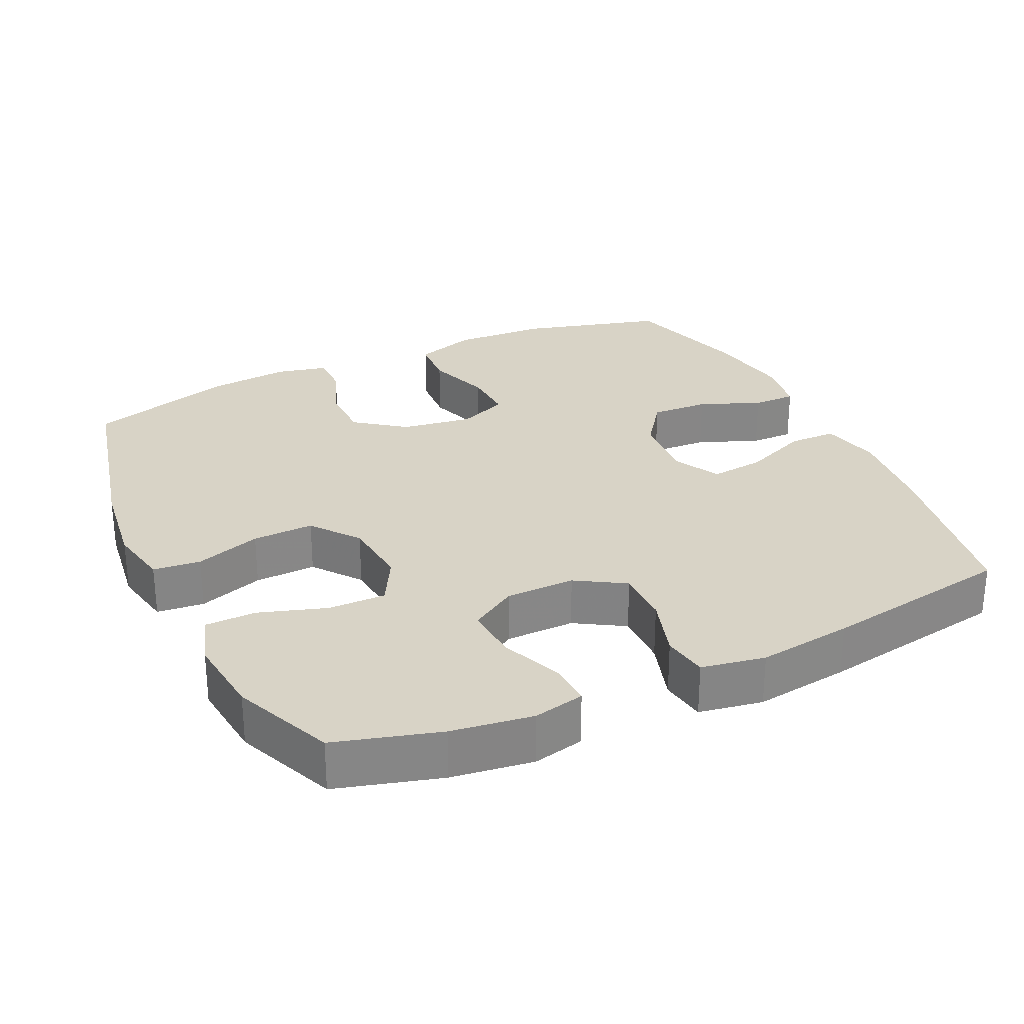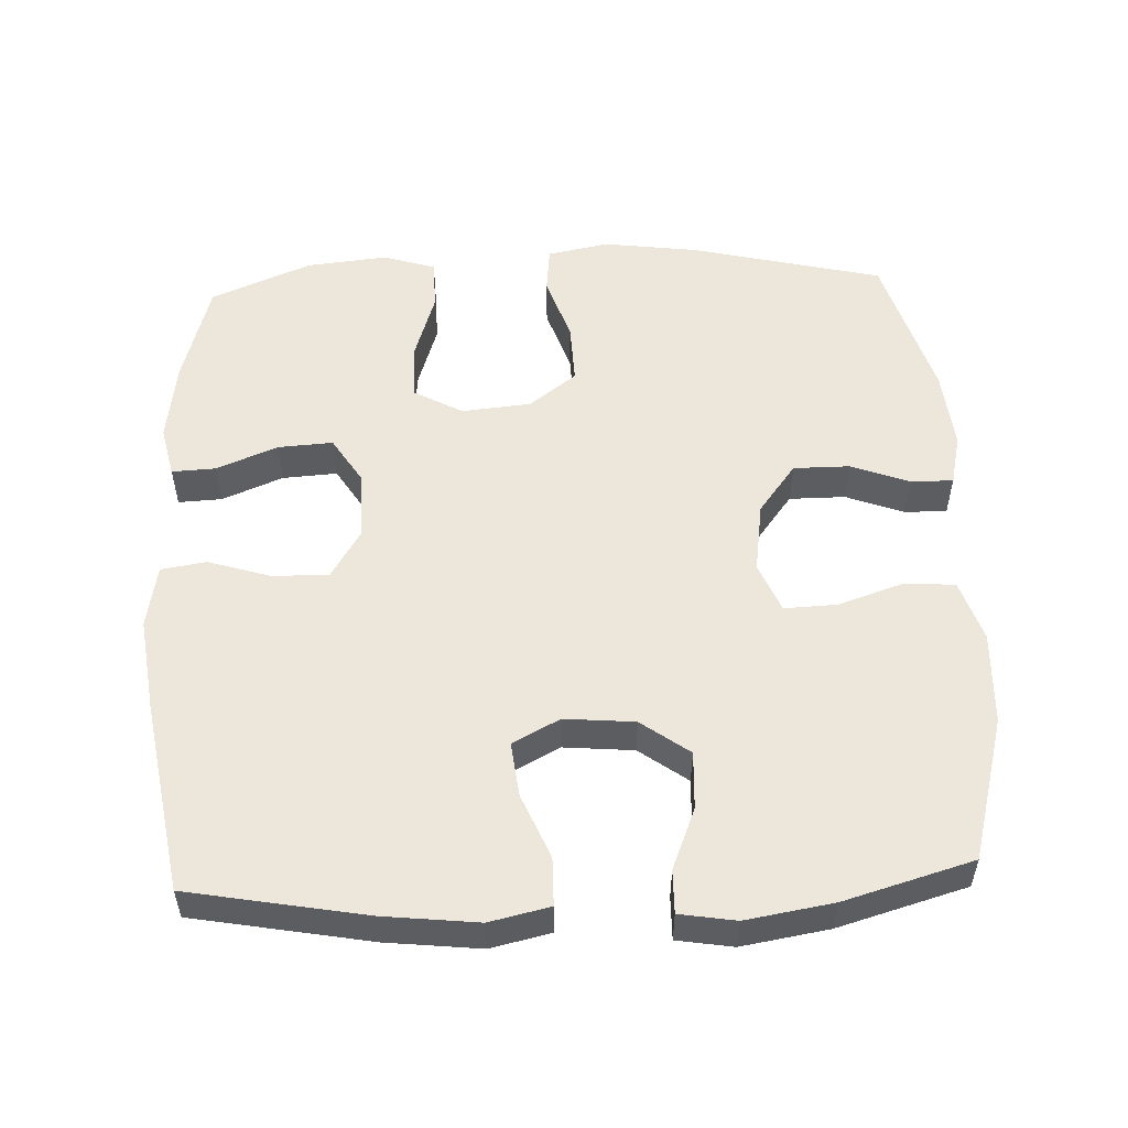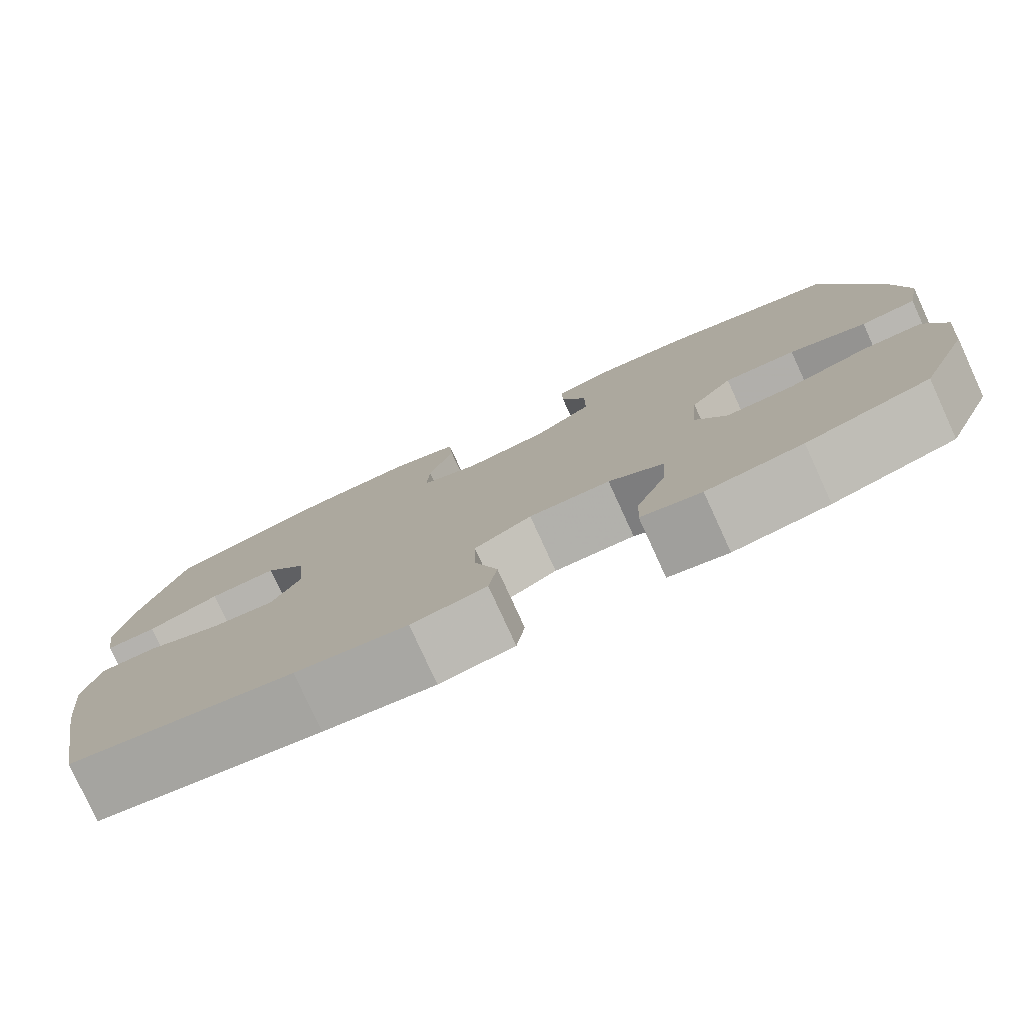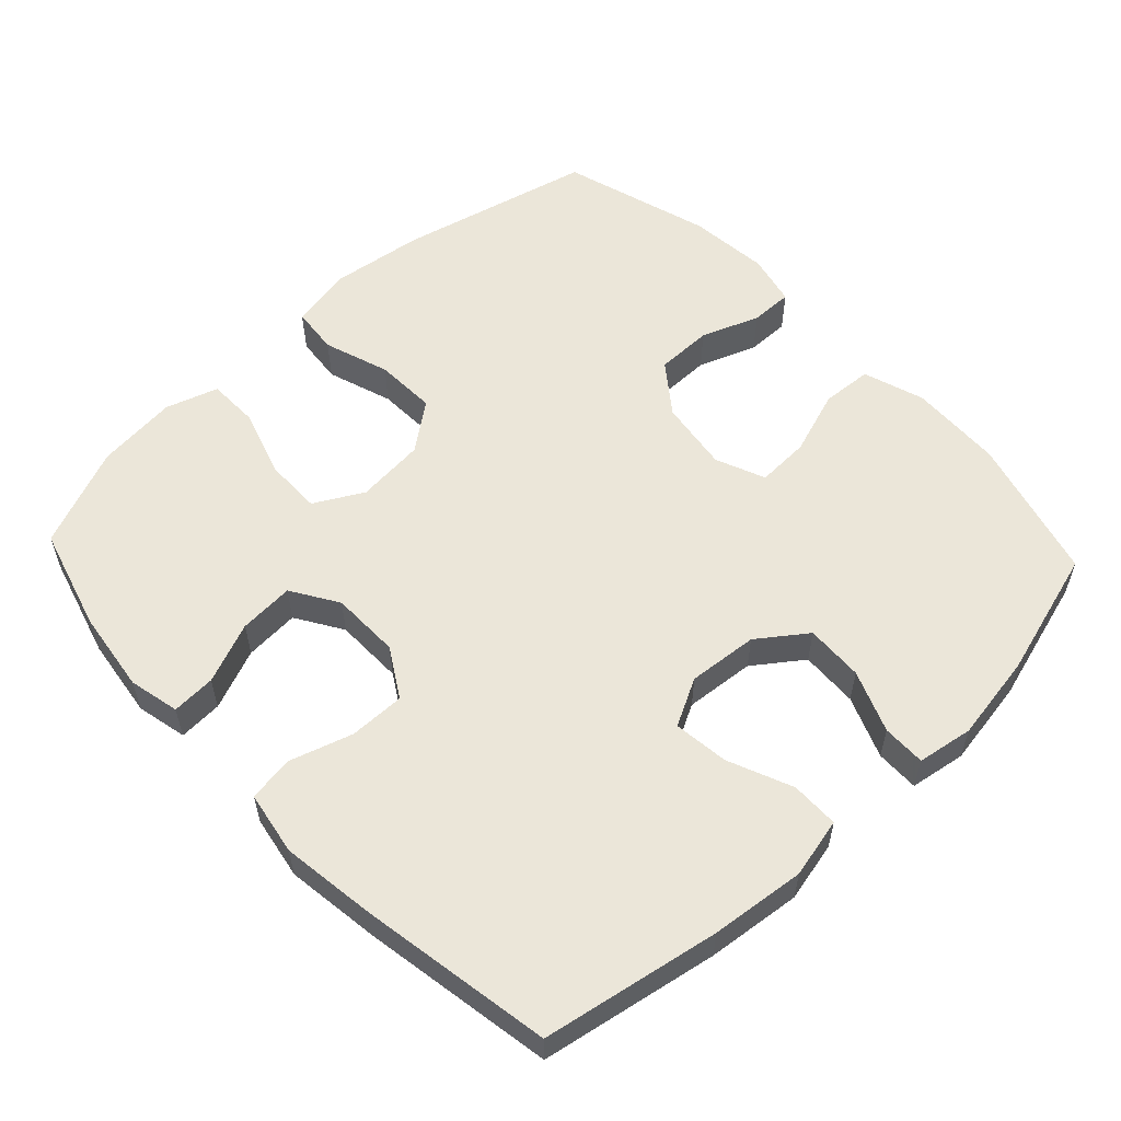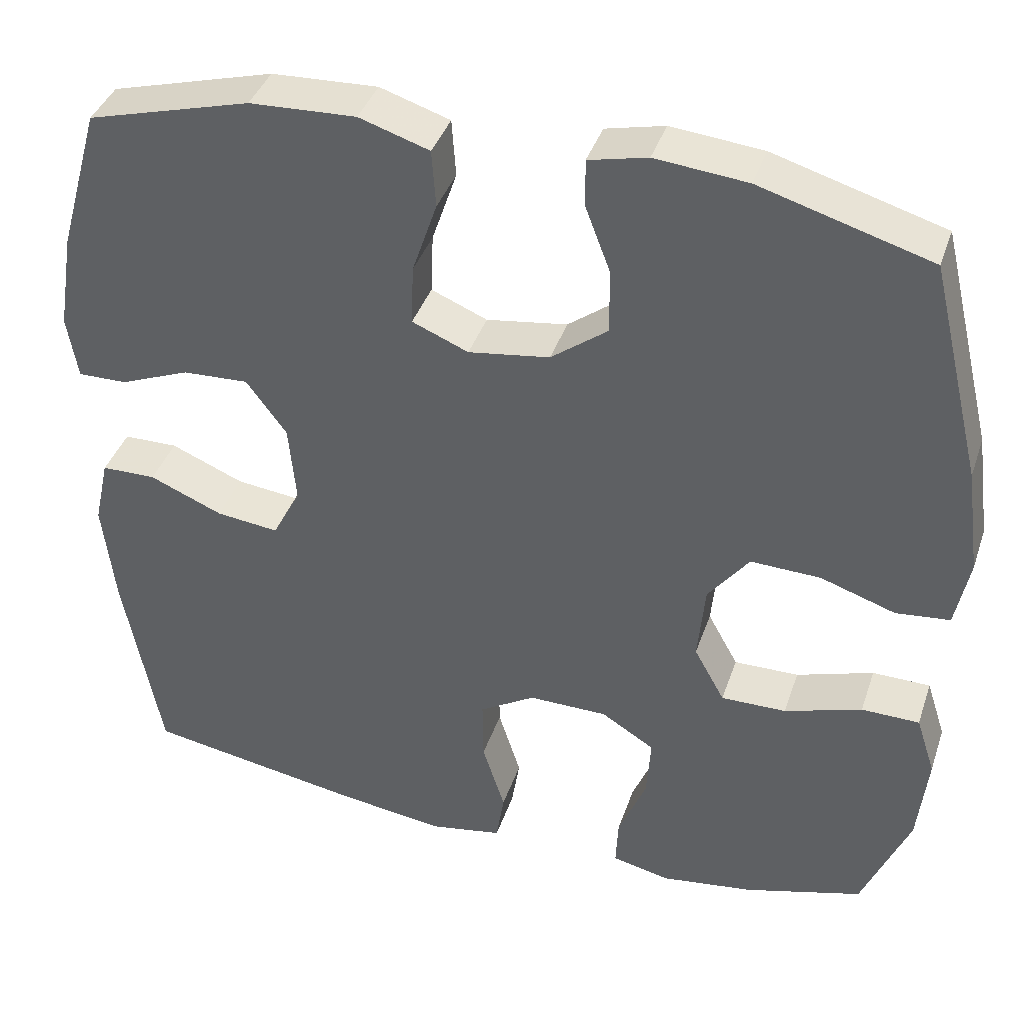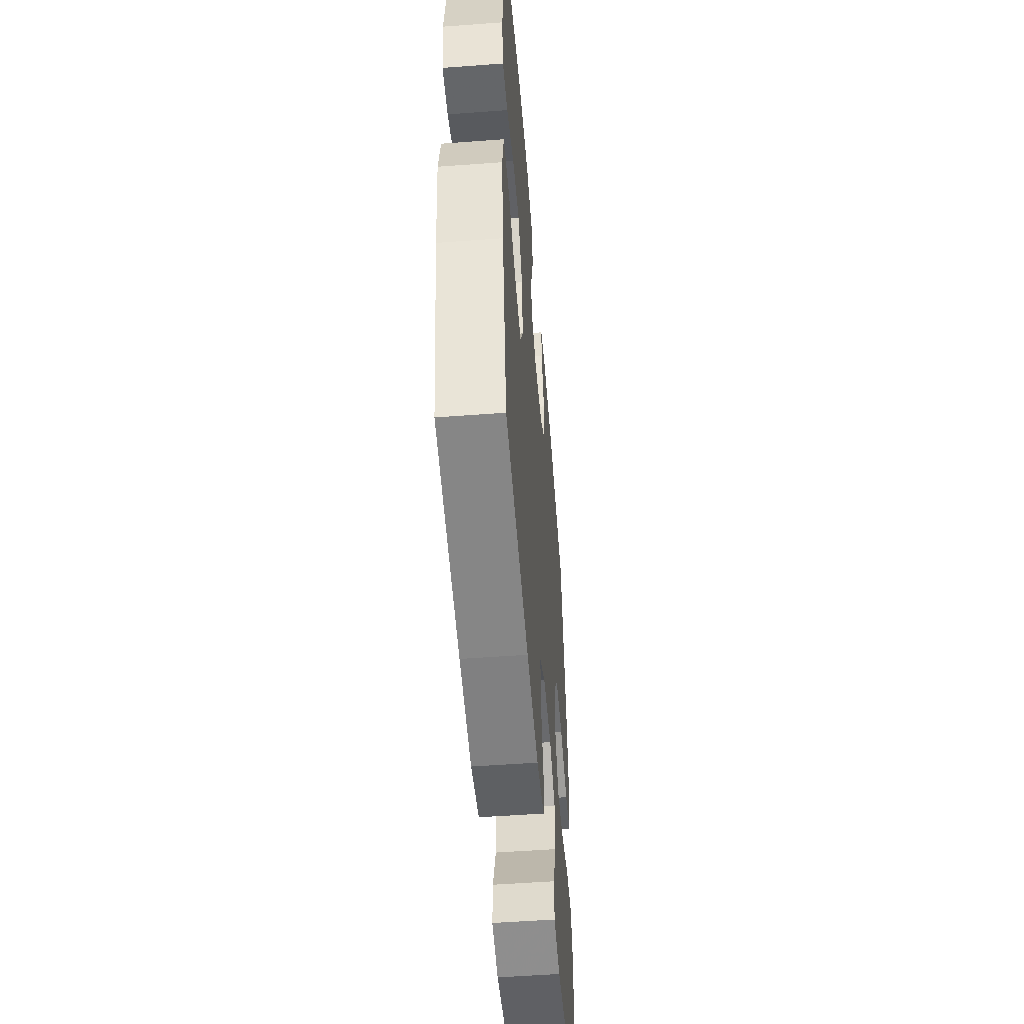
<metadata>
{"format":"obj","ext":"obj","renderer":"f3d","projection":"perspective","resolution":1024,"background":"white","views":[{"elev":28.2,"azim":154.7,"up":"+Y"},{"elev":53.5,"azim":-92.5,"up":"+Y"},{"elev":-79.2,"azim":24.6,"up":"+Z"},{"elev":56.6,"azim":-133.3,"up":"+Y"},{"elev":39.5,"azim":17.9,"up":"+Z"},{"elev":-52.6,"azim":-85.4,"up":"+Z"}]}
</metadata>
<code>
v -0.5 0.07 0.5
v -0.297 0.07 0.556
v -0.165 0.07 0.562
v -0.078 0.07 0.534
v -0.073 0.07 0.462
v -0.104 0.07 0.37
v -0.107 0.07 0.295
v -0.037 0.07 0.266
v 0.064 0.07 0.281
v 0.134 0.07 0.334
v 0.134 0.07 0.414
v 0.103 0.07 0.496
v 0.102 0.07 0.556
v 0.175 0.07 0.573
v 0.289 0.07 0.562
v 0.5 0.07 0.5
v 0.566 0.07 0.227
v 0.584 0.07 0.094
v 0.567 0.07 0.007
v 0.5 0.07 0
v 0.407 0.07 0.031
v 0.32 0.07 0.034
v 0.269 0.07 -0.033
v 0.26 0.07 -0.131
v 0.298 0.07 -0.2
v 0.379 0.07 -0.199
v 0.475 0.07 -0.168
v 0.547 0.07 -0.169
v 0.571 0.07 -0.243
v 0.559 0.07 -0.358
v 0.5 0.07 -0.5
v 0.353 0.07 -0.542
v 0.238 0.07 -0.558
v 0.166 0.07 -0.542
v 0.169 0.07 -0.48
v 0.204 0.07 -0.394
v 0.209 0.07 -0.316
v 0.143 0.07 -0.275
v 0.045 0.07 -0.274
v -0.024 0.07 -0.316
v -0.023 0.07 -0.395
v 0.005 0.07 -0.484
v -0.005 0.07 -0.548
v -0.095 0.07 -0.564
v -0.229 0.07 -0.546
v -0.5 0.07 -0.5
v -0.546 0.07 -0.25
v -0.561 0.07 -0.117
v -0.542 0.07 -0.032
v -0.474 0.07 -0.031
v -0.383 0.07 -0.069
v -0.305 0.07 -0.078
v -0.27 0.07 -0.011
v -0.279 0.07 0.088
v -0.329 0.07 0.156
v -0.411 0.07 0.152
v -0.498 0.07 0.117
v -0.559 0.07 0.116
v -0.572 0.07 0.195
v -0.552 0.07 0.318
v -0.5 0 0.5
v -0.297 0 0.556
v -0.165 0 0.562
v -0.078 0 0.534
v -0.073 0 0.462
v -0.104 0 0.37
v -0.107 0 0.295
v -0.037 0 0.266
v 0.064 0 0.281
v 0.134 0 0.334
v 0.134 0 0.414
v 0.103 0 0.496
v 0.102 0 0.556
v 0.175 0 0.573
v 0.289 0 0.562
v 0.5 0 0.5
v 0.566 0 0.227
v 0.584 0 0.094
v 0.567 0 0.007
v 0.5 0 0
v 0.407 0 0.031
v 0.32 0 0.034
v 0.269 0 -0.033
v 0.26 0 -0.131
v 0.298 0 -0.2
v 0.379 0 -0.199
v 0.475 0 -0.168
v 0.547 0 -0.169
v 0.571 0 -0.243
v 0.559 0 -0.358
v 0.5 0 -0.5
v 0.353 0 -0.542
v 0.238 0 -0.558
v 0.166 0 -0.542
v 0.169 0 -0.48
v 0.204 0 -0.394
v 0.209 0 -0.316
v 0.143 0 -0.275
v 0.045 0 -0.274
v -0.024 0 -0.316
v -0.023 0 -0.395
v 0.005 0 -0.484
v -0.005 0 -0.548
v -0.095 0 -0.564
v -0.229 0 -0.546
v -0.5 0 -0.5
v -0.546 0 -0.25
v -0.561 0 -0.117
v -0.542 0 -0.032
v -0.474 0 -0.031
v -0.383 0 -0.069
v -0.305 0 -0.078
v -0.27 0 -0.011
v -0.279 0 0.088
v -0.329 0 0.156
v -0.411 0 0.152
v -0.498 0 0.117
v -0.559 0 0.116
v -0.572 0 0.195
v -0.552 0 0.318
f 56 57 58 59
f 55 56 59 60
f 48 49 50 51
f 48 51 52
f 47 48 52
f 46 47 52
f 45 46 52 53
f 41 42 43 44
f 40 41 44 45
f 33 34 35 36
f 33 36 37
f 32 33 37
f 31 32 37
f 30 31 37
f 29 30 37 38
f 26 27 28 29
f 25 26 29 38
f 18 19 20 21
f 18 21 22
f 17 18 22
f 16 17 22
f 15 16 22 23
f 11 12 13 14
f 10 11 14 15
f 3 4 5 6
f 3 6 7
f 2 3 7
f 55 60 1 2
f 54 55 2 7
f 53 54 7 8
f 40 45 53 8
f 39 40 8 9
f 24 25 38 39
f 24 39 9 10
f 10 15 23 24
f 119 118 117 116
f 120 119 116 115
f 111 110 109 108
f 112 111 108
f 112 108 107
f 112 107 106
f 113 112 106 105
f 104 103 102 101
f 105 104 101 100
f 96 95 94 93
f 97 96 93
f 97 93 92
f 97 92 91
f 97 91 90
f 98 97 90 89
f 89 88 87 86
f 98 89 86 85
f 81 80 79 78
f 82 81 78
f 82 78 77
f 82 77 76
f 83 82 76 75
f 74 73 72 71
f 75 74 71 70
f 66 65 64 63
f 67 66 63
f 67 63 62
f 62 61 120 115
f 67 62 115 114
f 68 67 114 113
f 68 113 105 100
f 69 68 100 99
f 99 98 85 84
f 70 69 99 84
f 84 83 75 70
f 1 61 62 2
f 2 62 63 3
f 3 63 64 4
f 4 64 65 5
f 5 65 66 6
f 6 66 67 7
f 7 67 68 8
f 8 68 69 9
f 9 69 70 10
f 10 70 71 11
f 11 71 72 12
f 12 72 73 13
f 13 73 74 14
f 14 74 75 15
f 15 75 76 16
f 16 76 77 17
f 17 77 78 18
f 18 78 79 19
f 19 79 80 20
f 20 80 81 21
f 21 81 82 22
f 22 82 83 23
f 23 83 84 24
f 24 84 85 25
f 25 85 86 26
f 26 86 87 27
f 27 87 88 28
f 28 88 89 29
f 29 89 90 30
f 30 90 91 31
f 31 91 92 32
f 32 92 93 33
f 33 93 94 34
f 34 94 95 35
f 35 95 96 36
f 36 96 97 37
f 37 97 98 38
f 38 98 99 39
f 39 99 100 40
f 40 100 101 41
f 41 101 102 42
f 42 102 103 43
f 43 103 104 44
f 44 104 105 45
f 45 105 106 46
f 46 106 107 47
f 47 107 108 48
f 48 108 109 49
f 49 109 110 50
f 50 110 111 51
f 51 111 112 52
f 52 112 113 53
f 53 113 114 54
f 54 114 115 55
f 55 115 116 56
f 56 116 117 57
f 57 117 118 58
f 58 118 119 59
f 59 119 120 60
f 60 120 61 1

</code>
